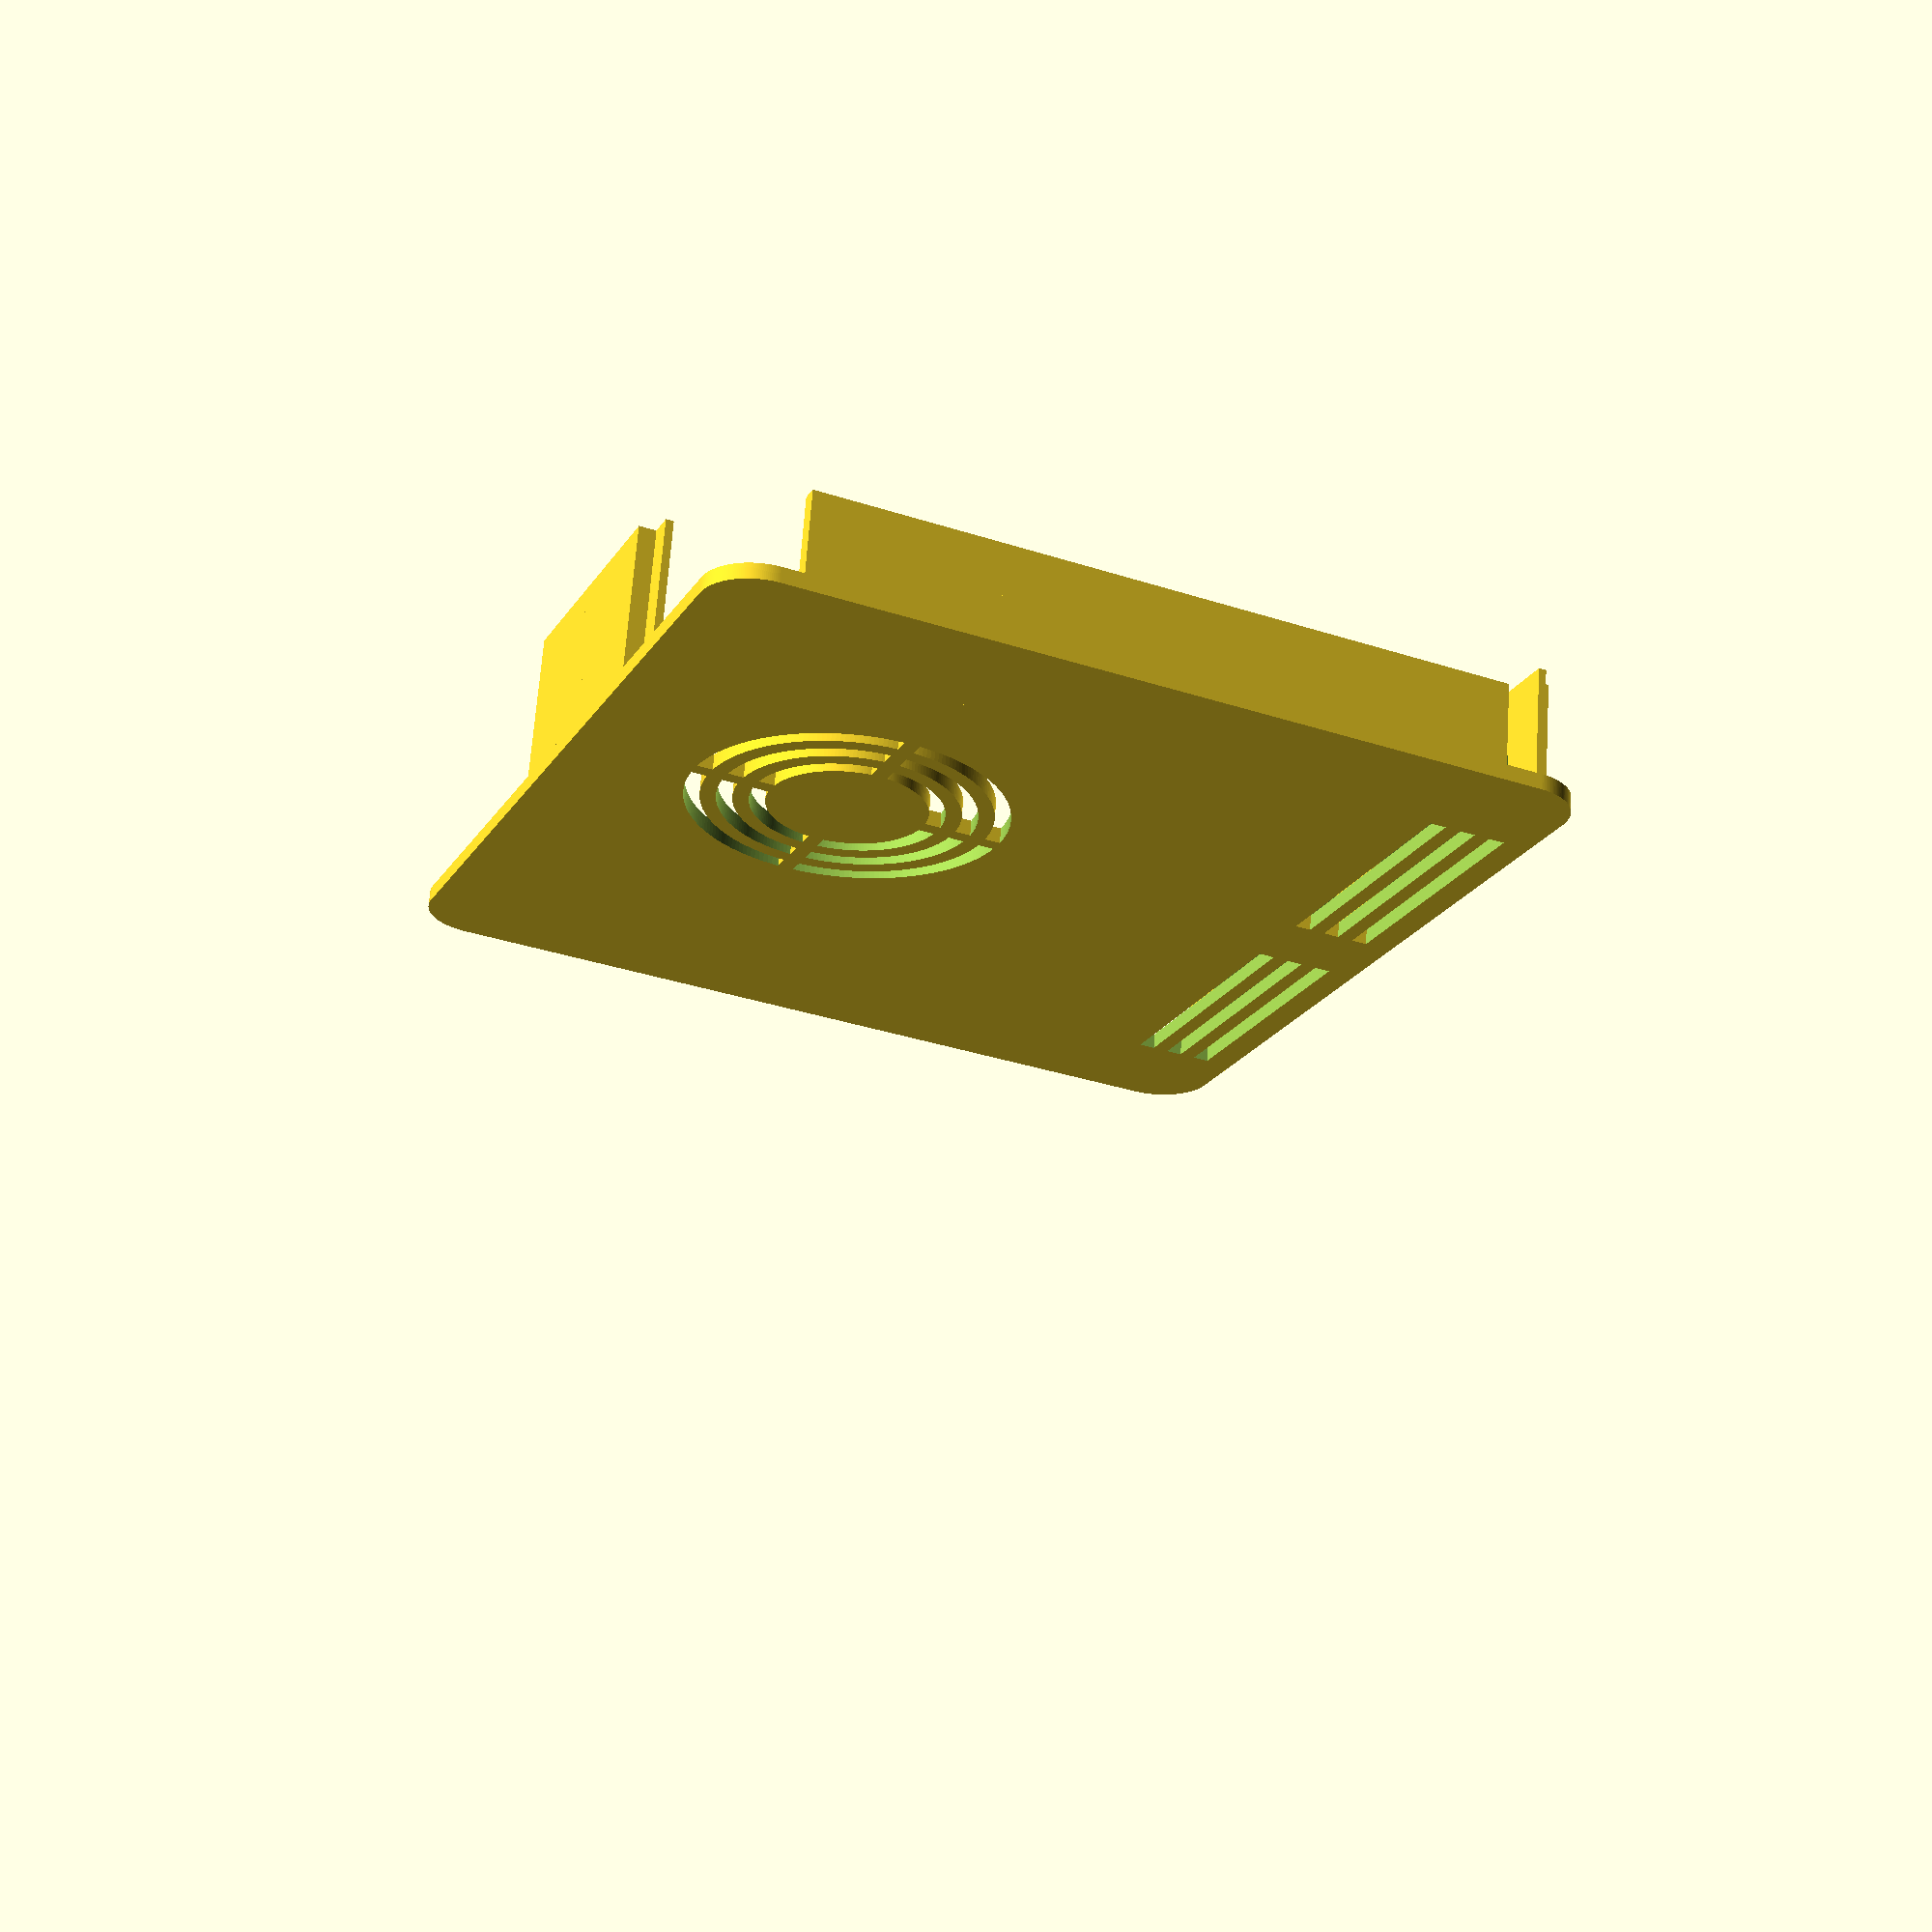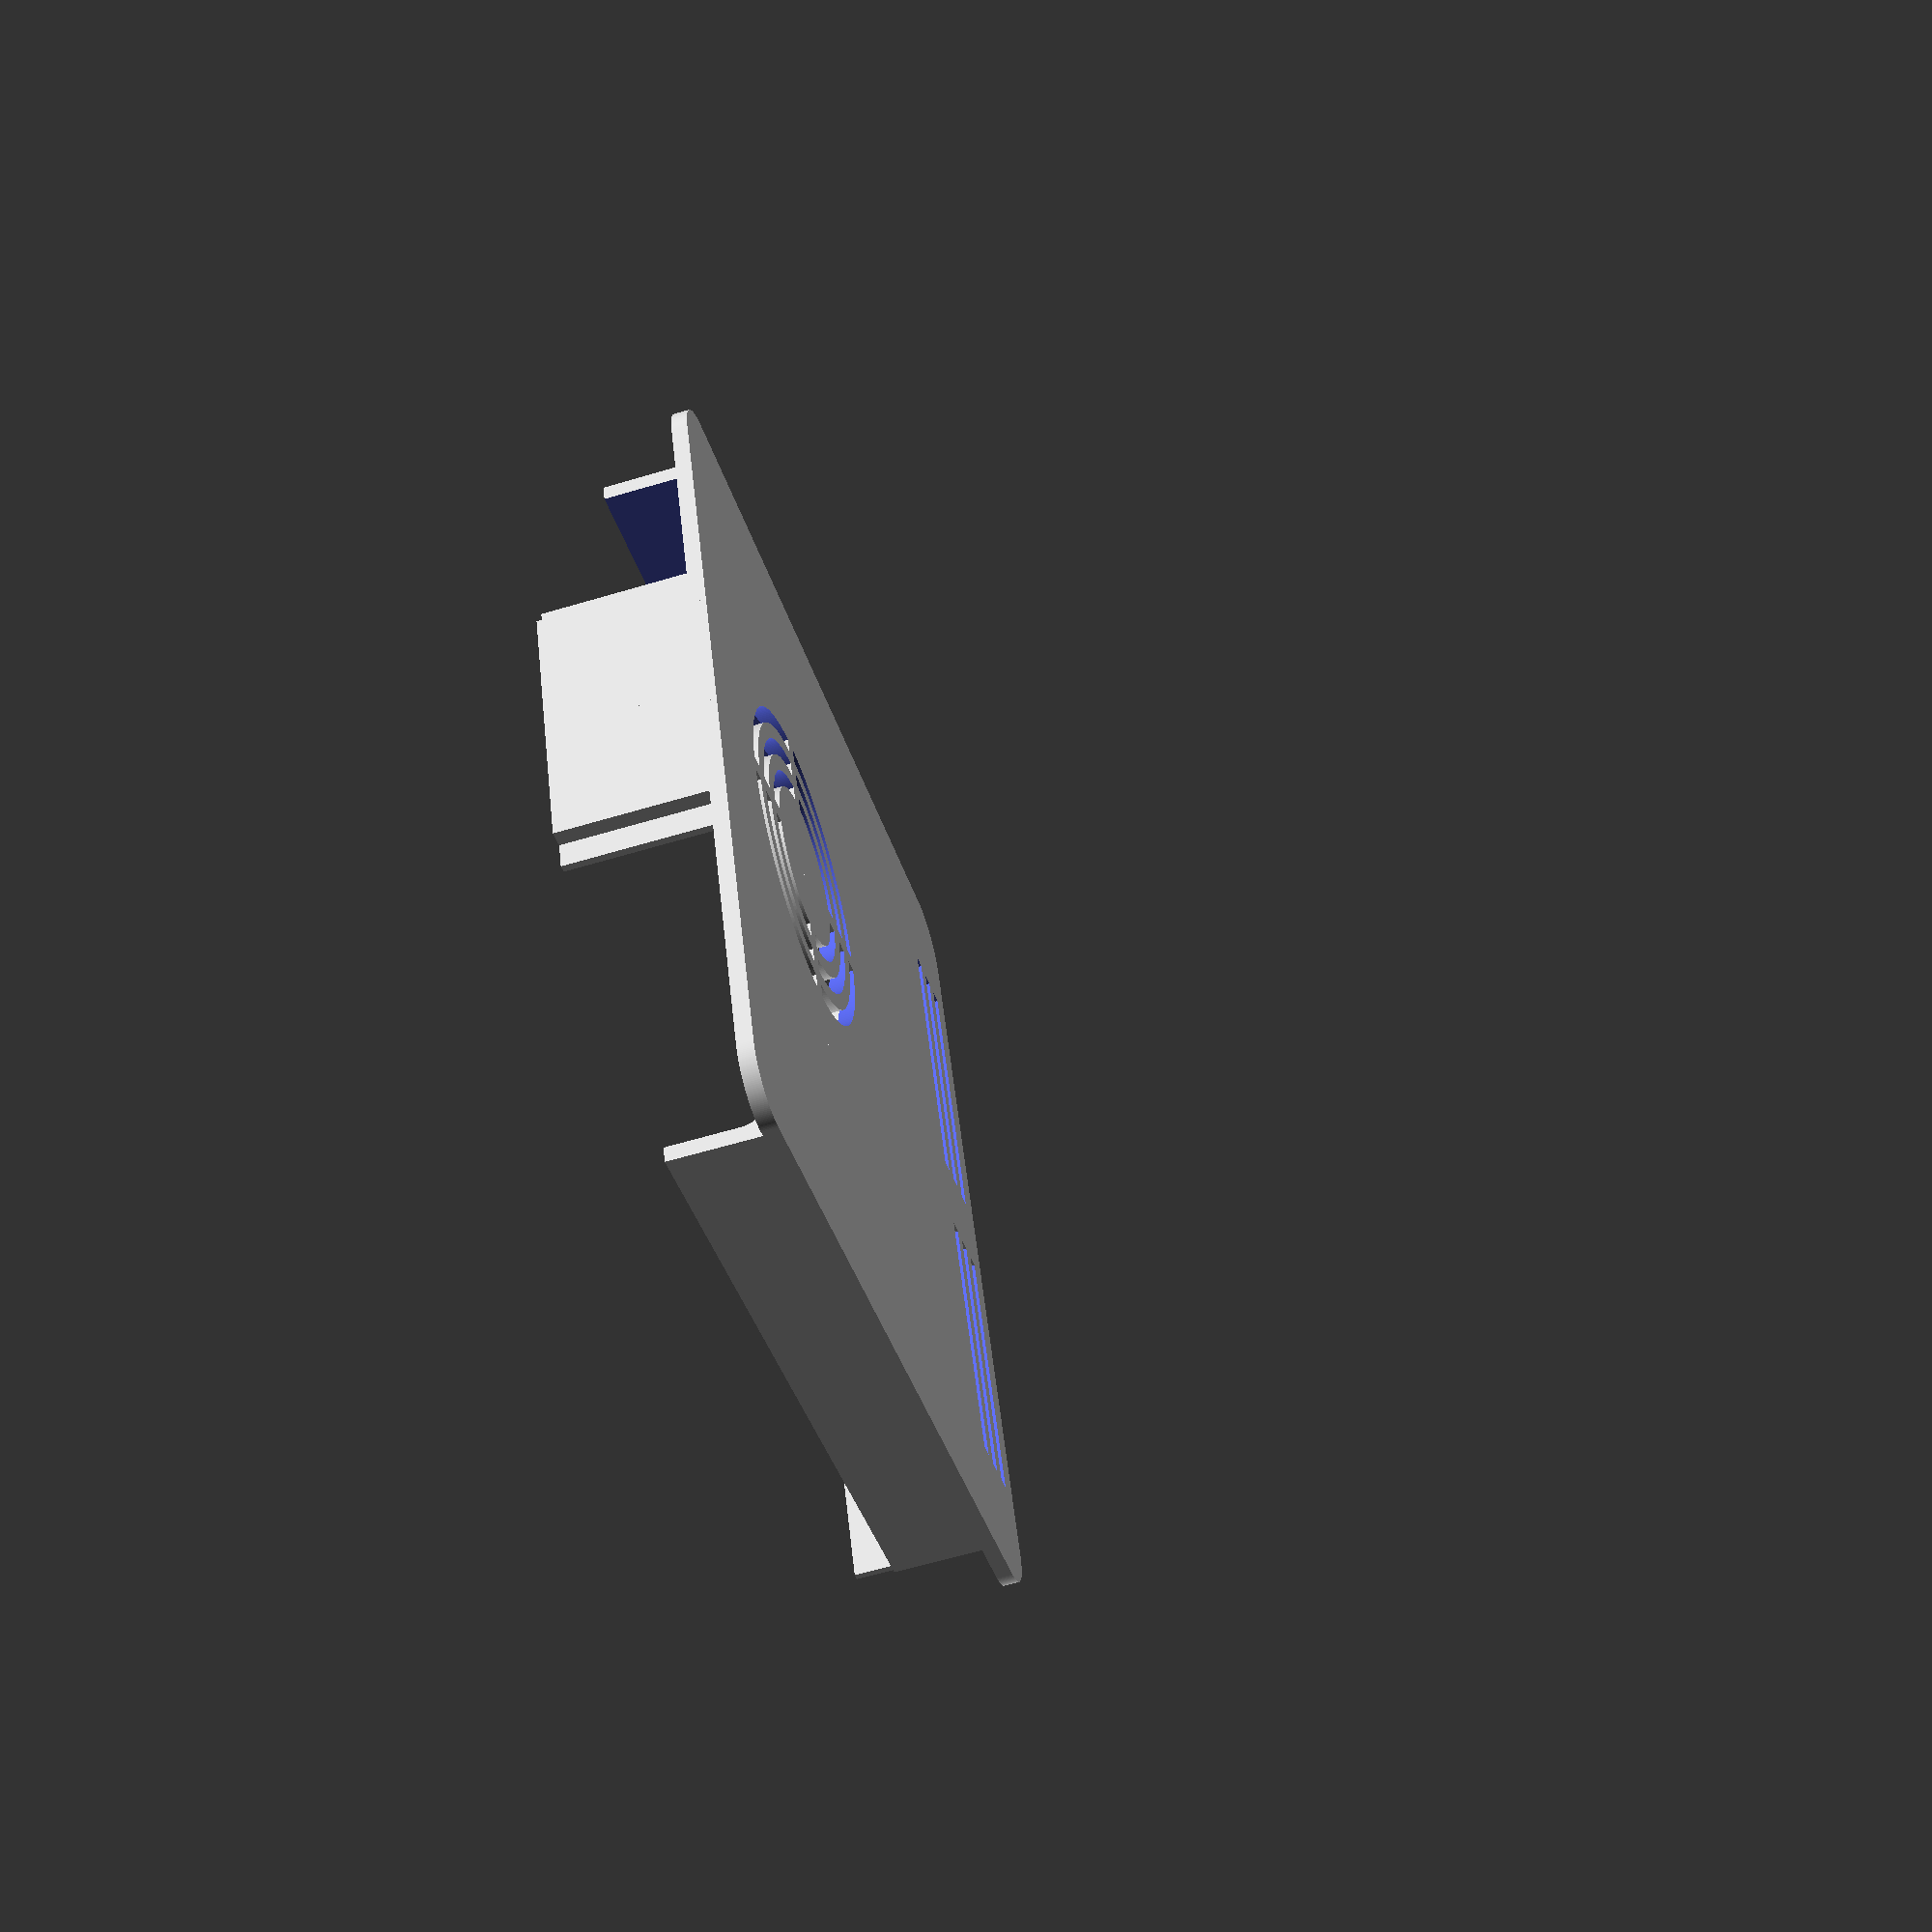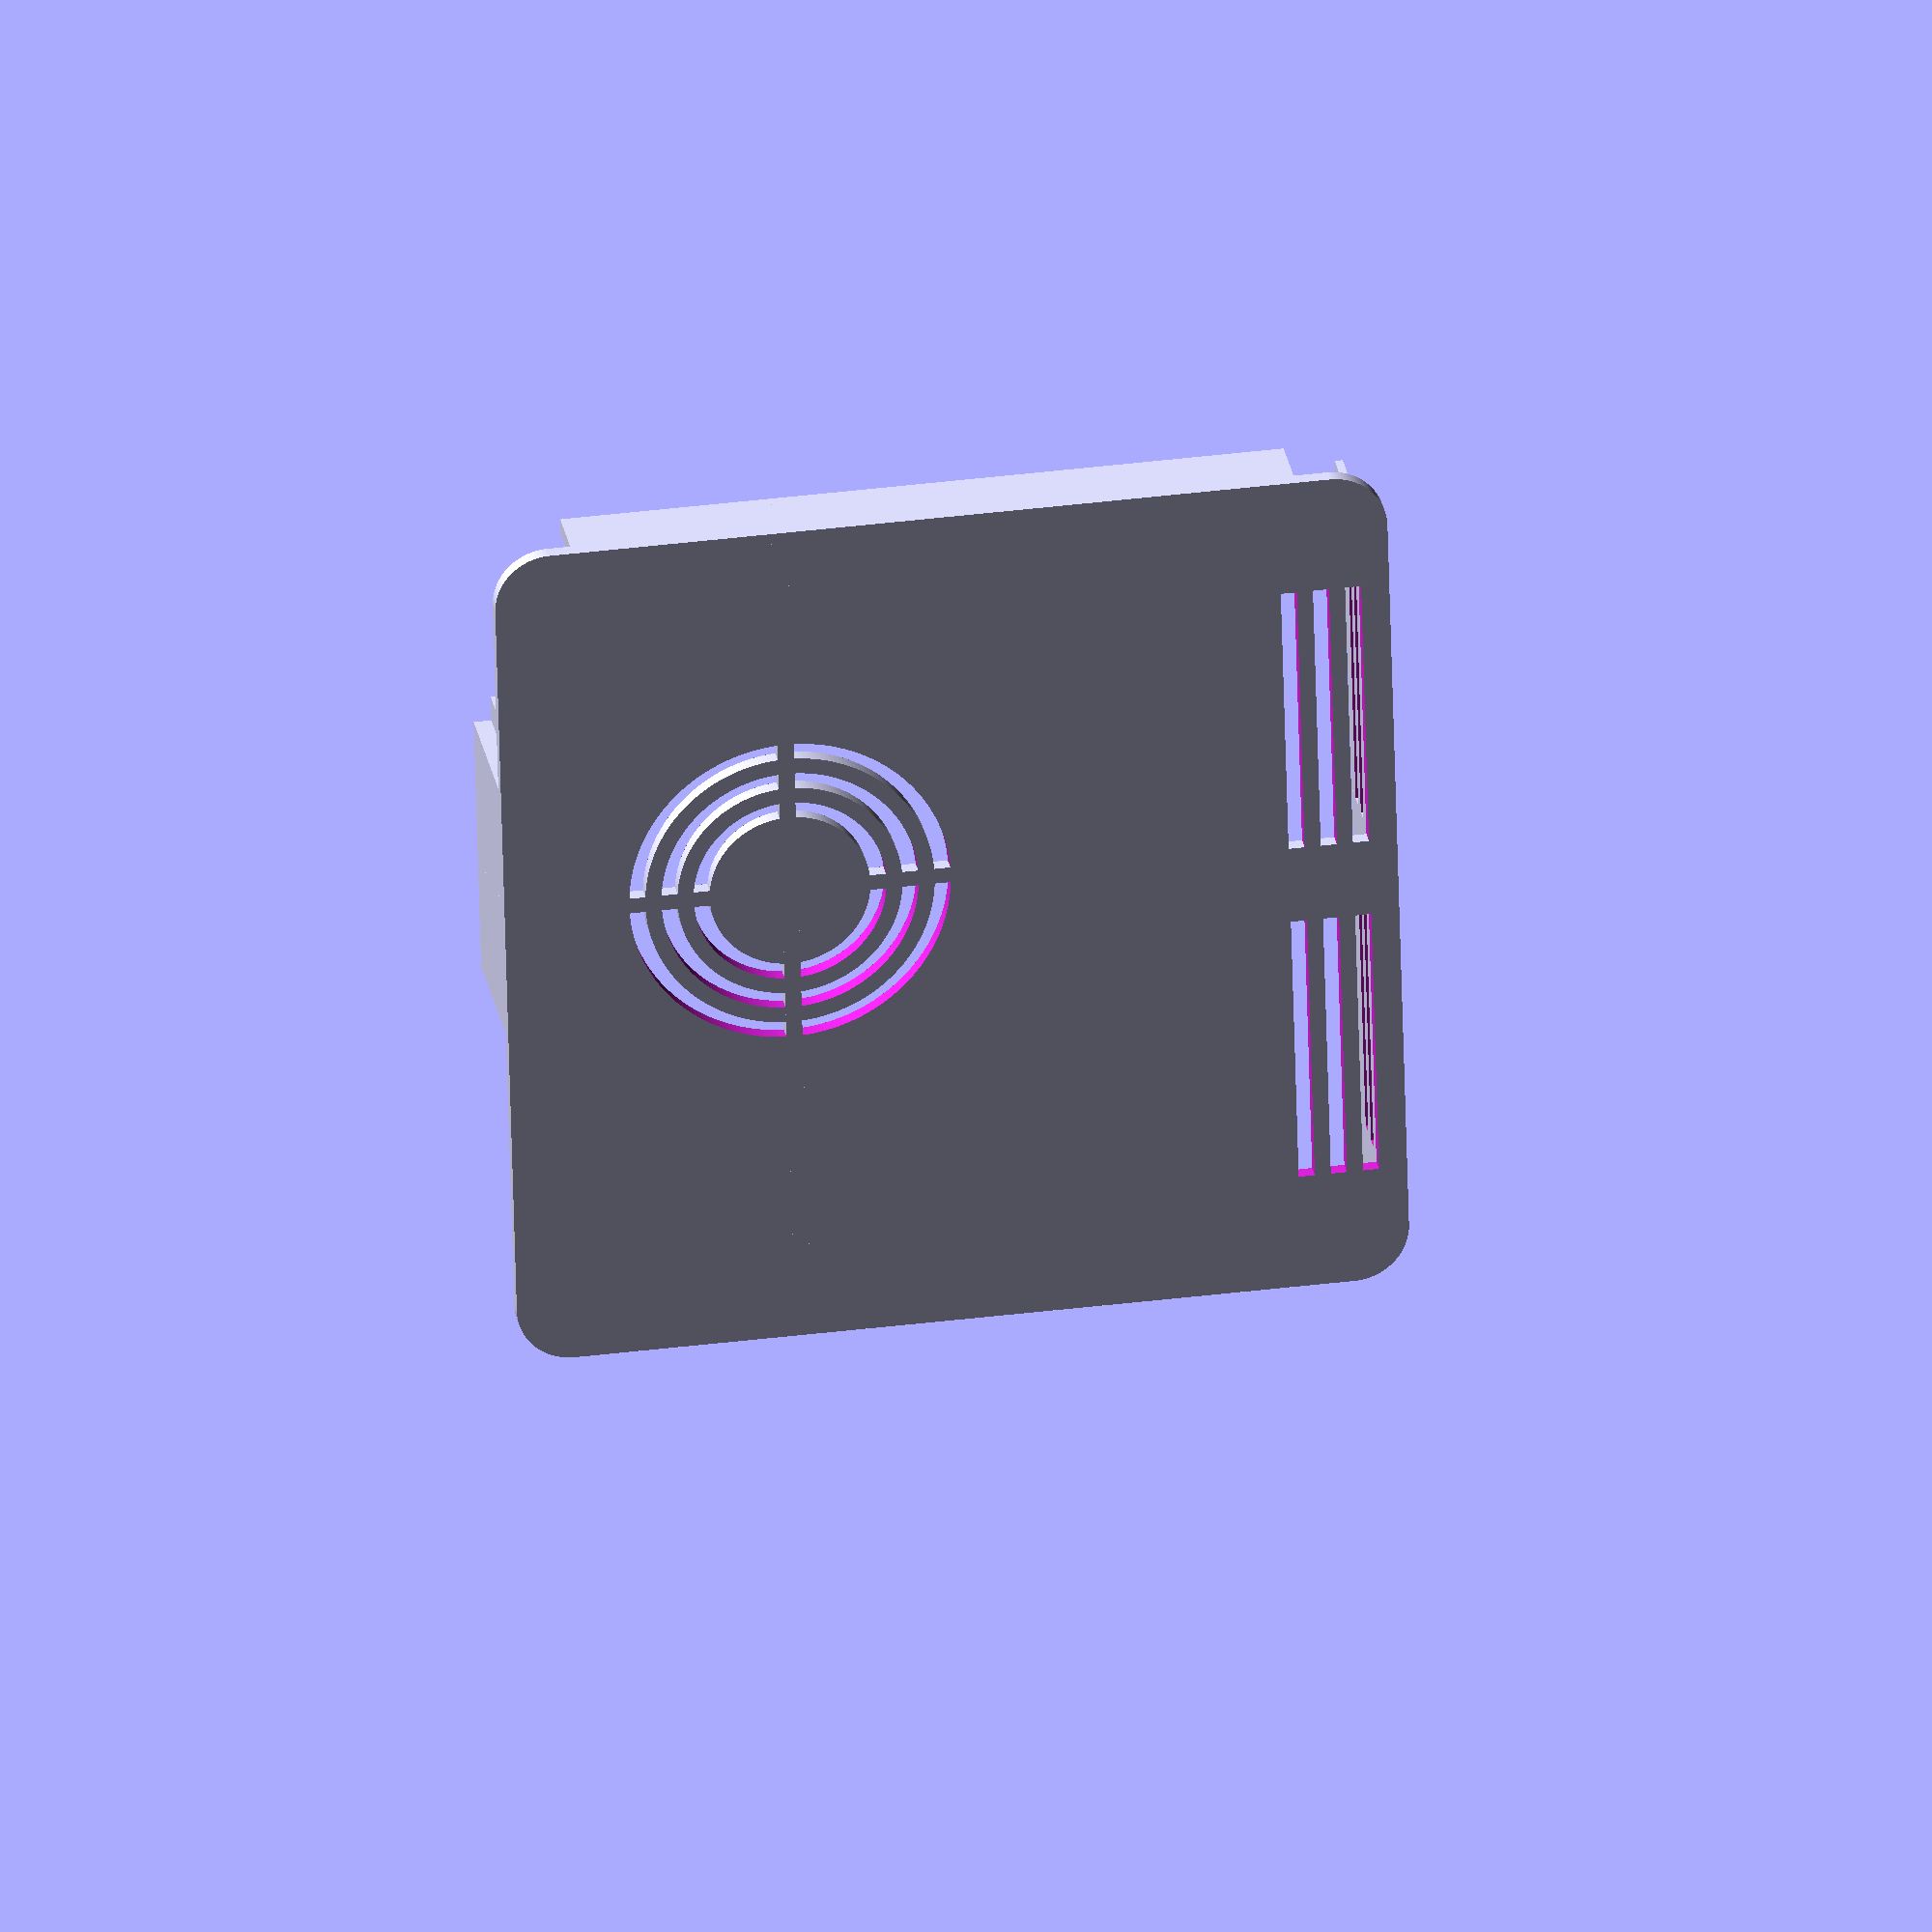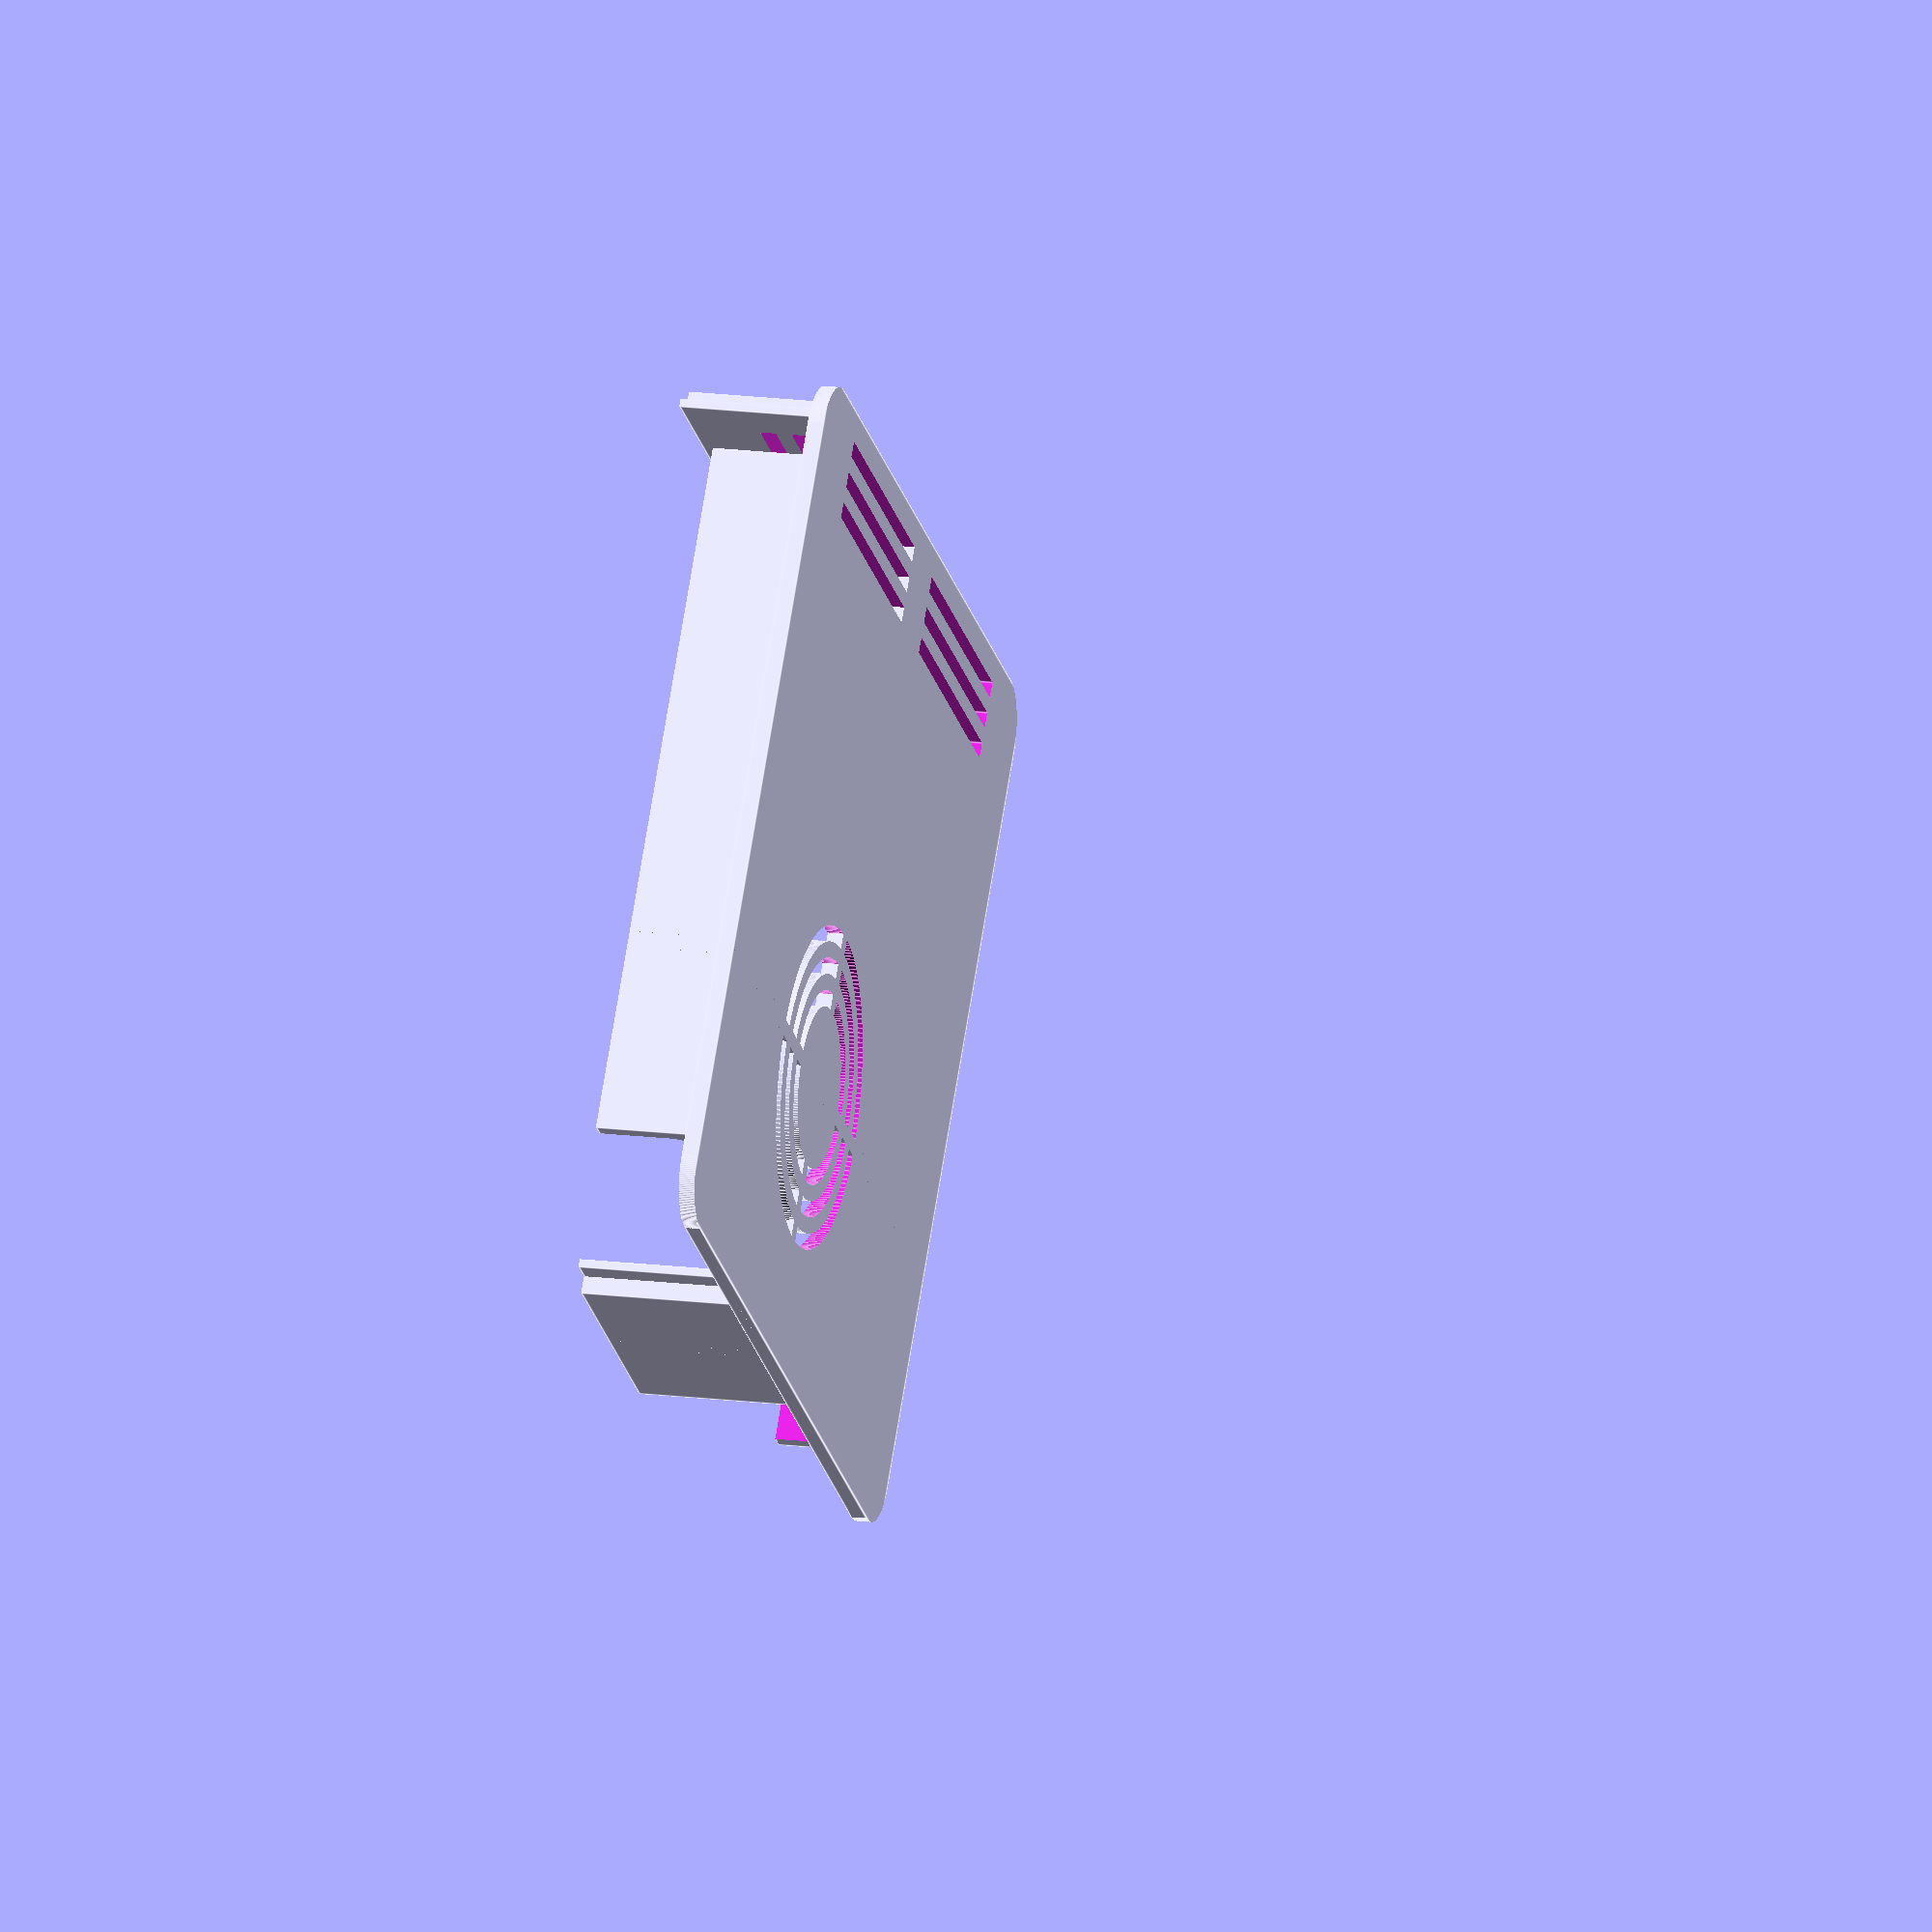
<openscad>
//original NUC Case (NUC7i7DNBE) by mraiseris 
// https://www.thingiverse.com/thing:3706360
//licensed under the Creative Commons - Attribution license.

//updates by Justin Lowe 20201029
// https://www.thingiverse.com/thing:4637866
//objects released under Creative Commons - Attribution license, code under GPLv3

//changes:
// * added comments
// * renamed peg to standoff
// * renamed peg2 to foot
// * placed center foot
// * renamed powerButton to powerButtonV1
// * added powerButtonV2
// * added Y support bar to cicrular vent fan on top lid
// * made edges/lips down from case lid 2 wide instead of 1
// * made bottom case wall thicker
// * vents on bottom of case
// * fixed bottom case corners overlapping and biting off some of standoffs
// * chamfer long edges inside case lid



T = 0.2;

T2 = T * 2;

module bottom(){
    union(){
        difference(){
            //main cube to subtract everything from
            //change: cube 2 larger in x and y now, wall thicker
            translate([0,0,19])cube([111,110,34],true);
            
            //major subtraction to form inner case void
            translate([0,0,18])cube([107,106,37],true);
            
            //subtract square corners now - add rounded later
            translate([-53,-52.5,19])cube([9,9,36],true);
            translate([-53,52.5,19])cube([9,9,36],true);
            translate([53,-52.5,19])cube([9,9,36],true);
            translate([53,52.5,19])cube([9,9,36],true);
            
            //subtraction for read I/O ports        
            translate([10,0,25])cube([107,88,37],true);
            
            //subtraction for front I/O ports
            translate([-10,6,29])cube([107,34,37],true);
            
            //TODO move power button hole, reshape to fit new power button
            //subtraction for power button hole
            translate([-57,-31,15])rotate([0,90,0])cylinder(h=10,d=3,$fn=20);
            
            
        }
        
        //support bars for feet
        difference(){
            //main plane that sits on top of feet //3,5 //2.5,5.5
            translate([0,0,3.75])cube([100,98,2.5],true);
            
            //subtract inner lower part of plane to have support bars for bridging vent holes
            translate([0,23.5,0])cube([91,43,6],true);
            translate([0,-23.5,0])cube([91,43,6],true);
            
            //TODO will this slice well, or do i need to put a thin strip under middle support bar?
            for (i = [-1:2:1]){
                for (j =[0:11]){
                    translate([44-(j*8),23.5*i,3])cube([4,43,7],true);
                }
            }
        }
        
        //add board standoffs/mounts
        translate([-45.75,-47.5,0]){
            translate([0,0,0])standoff();
            translate([91.5,0,0])standoff();
            translate([0,95,0])standoff();
            translate([91.5,95,0])standoff();
        }
        
        //add corner feet
        translate([-48.5,-48,0])foot();
        translate([48.5,-48,0])foot();
        translate([-48.5,48,0])foot();
        translate([48.5,48,0])foot();

        //add feet in middle of edges            
        translate([0,-48,0])foot();
        translate([-48.5,0,0])foot();
        translate([0,48,0])foot();
        translate([48.5,0,0])foot();
        
        //change: place center foot
        //center foot
        foot();
        
        //add rounded corners
        translate([-48.5,-48,0])rotate([0,0,0])roundedCorners();
        translate([48.5,-48,0])rotate([0,0,90])roundedCorners();
        translate([-48.5,48,0])rotate([0,0,-90])roundedCorners();
        translate([48.5,48,0])rotate([0,0,180])roundedCorners();
        
    }

}

module standoff(){
    difference(){
        cylinder(h=18, d=6, $fn=200);
        translate([0,0,5])cylinder(h=23, d=3, $fn=200);
    }
}

module foot(){
    //change: feet 14 now, were 12
        cylinder(h=3, d=14, $fn=200);
}

//bottom case rounded corners
module roundedCorners(){
    intersection(){
        translate([-6,-6,18])cube([12,12,36],true);
        difference(){
            //change: d=14 now, was 12
            cylinder(h=36, d=14, $fn=200);
            cylinder(h=37, d=10, $fn=200);
        }
    }
}

//top case rounding
module cornercutout2(){
    difference(){
        translate([-6,-6,50.5])cube([12,12,98],true);
        //change: d=14 now, was 12
        cylinder(h=100, d=14, $fn=200);
    }
}


module top(){
    translate([0,0,T]){
        difference(){ //1st difference
            //
            union(){
                //top plane of case
                //change: cube 2 larger in x and y now, wall thicker
                translate([0,0,37])cube([111,110,2],true);
                
                //cube make edges (running parallel to X axis) down into case
                translate([0,0,30])cube([90,106-T2,12],true);
                
                //front edge down into case (over I/O ports)
                translate([-54.5+T,6,27.25])cube([2+T2,34-T2,20],true);
                //lip behind/around front edge
                translate([-53+T,6,27.25])cube([1,40,20],true);

                //back edge down into case (over main I/O ports)
                translate([54.5-T,0,27.25])cube([2+T2,88-T2,20],true);
                //lip behind/around back edge
                translate([53-T,0,27.25])cube([1,94,20],true);
            }
            
            //round edges of top plane of case
            translate([-48.5,-48,0])rotate([0,0,0])cornercutout2();
            translate([48.5,-48,0])rotate([0,0,90])cornercutout2();
            translate([-48.5,48,0])rotate([0,0,-90])cornercutout2();
            translate([48.5,48,0])rotate([0,0,180])cornercutout2();

            //subtract cube inside case, leave edges/lips down into case (running parallel to X axis)
            //change: subtraction cube is now 102 wide instead of 104
            translate([0,0,34])cube([92,96-T2,4],true); //cube is +2 in the X dimension to get rid of "wall" in preview view
            translate([0,0,27.5])cube([92,102-T2,11],true); //cube is +2 in the X dimension to get rid of "wall" in preview view
            //chamfer long edges
            translate([-50,48-T,33]){
                rotate([0,90,0]){
                    cylinder(100,3,3,$fn=200);
                }
            }
            translate([-50,-(48-T),33]){
                rotate([0,90,0]){
                    cylinder(100,3,3,$fn=200);
                }
            }
            
            //TODO: don't subtract? pritn and make sure this doesn't interfere with board
            //subtract some thickness of front edge
//            translate([-53+T,6,26])cube([1+T2,32-T2,20],true);
            //TODO: don't subtract? now test print and see if extra material on ZY plane vents make this less flimsy
            //subtract some thickness of back edge
//            translate([53-T,0,26])cube([1+T2,86-T2,20],true);

            //remove material for ethernet and USB ports on back edge
            translate([54-T,6,13])cube([10,36,20],true);
            
            //TODO realign fan vent
            difference(){ //2nd difference
                union(){
                    //make circular fan vent holes on back ed//ge (ZY plane)
                    translate([54-T,0,35])cube([10,80,2],true);
                    translate([54-T,0,31])cube([10,80,2],true);
                    translate([54-T,0,27])cube([10,80,2],true);

                    //make vent holes towards back of case on top plane (XY plane)
                    translate([51,0,35])cube([2,80,10],true);
                    translate([47,0,35])cube([2,80,10],true);
                    translate([43,0,35])cube([2,80,10],true);
                }
                
                //add back central support on ZY & XY plane vents
                translate([54-T,0,35])cube([30,10,30],true);
            } //end 2nd difference
            
            difference(){ //3rd difference
                union(){
                    difference(){
                        //large outer cylinder to make outer donut that will be removed
                        translate([-20,6,27.25])cylinder(d=40, h=100, $fn=200);
                        //smaller inner cylinder to make outer donut that will be removed
                        translate([-20,6,27.25])cylinder(d=36, h=100, $fn=200);
                    }
                    
                    difference(){
                        //large outer cylinder to make middle donut that will be removed
                        translate([-20,6,27.25])cylinder(d=32, h=100, $fn=200);
                        //smaller inner cylinder to make middle donut that will be removed
                        translate([-20,6,27.25])cylinder(d=28, h=100, $fn=200);
                    }
                    
                    difference(){
                        //large outer cylinder to make inner donut that will be removed
                        translate([-20,6,27.25])cylinder(d=24, h=100, $fn=200);
                        //smaller inner cylinder to make inner donut that will be removed
                        translate([-20,6,27.25])cylinder(d=20, h=100, $fn=200);
                    }
                }
                //add X support bar to circular fan vent
                translate([-20,6,27.25])cube([100,2,100], true);
                //change: add Y support bar
                //add Y support bar to circular fan vent
                translate([-20,6,27.25])cube([2,100,100], true);
            } //end 3rd difference
        } //end 1st difference
    } //end translate
}

//TODO change power button to be less stabby
module powerButtonV2(){
    union(){
        //base square, inside case
        cube();
        difference(){
            //button square, through and outside case
            cube();
            
            //power button icon
            //stuff stuff stuff stuff
        }
    }
}


module powerButtonV1(){
    union(){
        cylinder(d1=6,d2=0,h=3,$fn=20);
        cylinder(d=2,h=6,$fn=20);
    }
}



//just because i keep forgetting it is there...
//translate([80,0,0]){
//    powerButtonV1();
//}

//bottom();
top();



</openscad>
<views>
elev=294.0 azim=24.0 roll=4.0 proj=p view=solid
elev=61.5 azim=337.5 roll=286.9 proj=p view=solid
elev=153.7 azim=178.4 roll=189.3 proj=o view=solid
elev=344.3 azim=306.9 roll=285.4 proj=o view=edges
</views>
